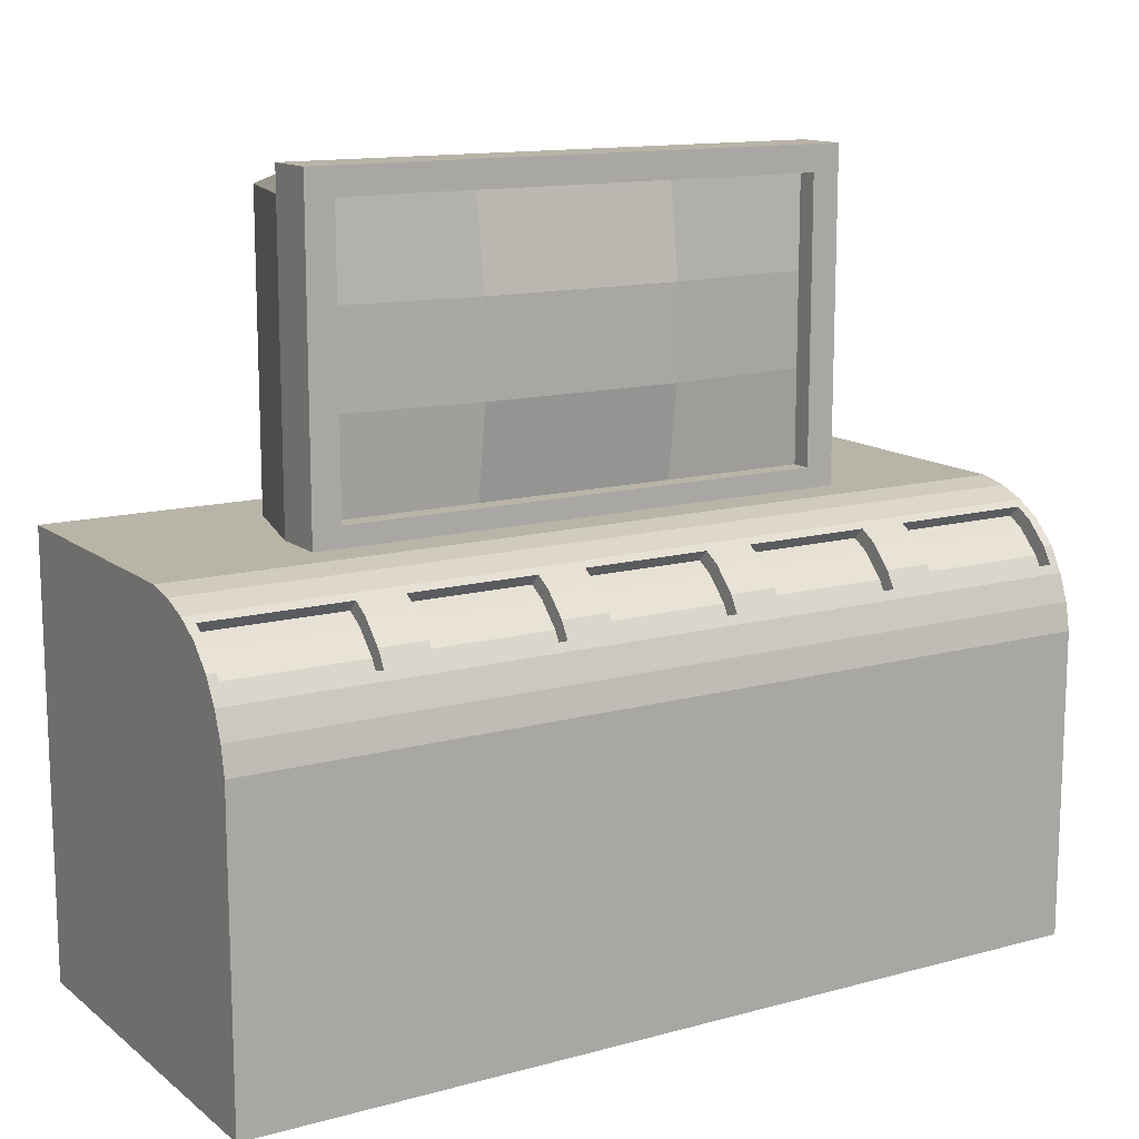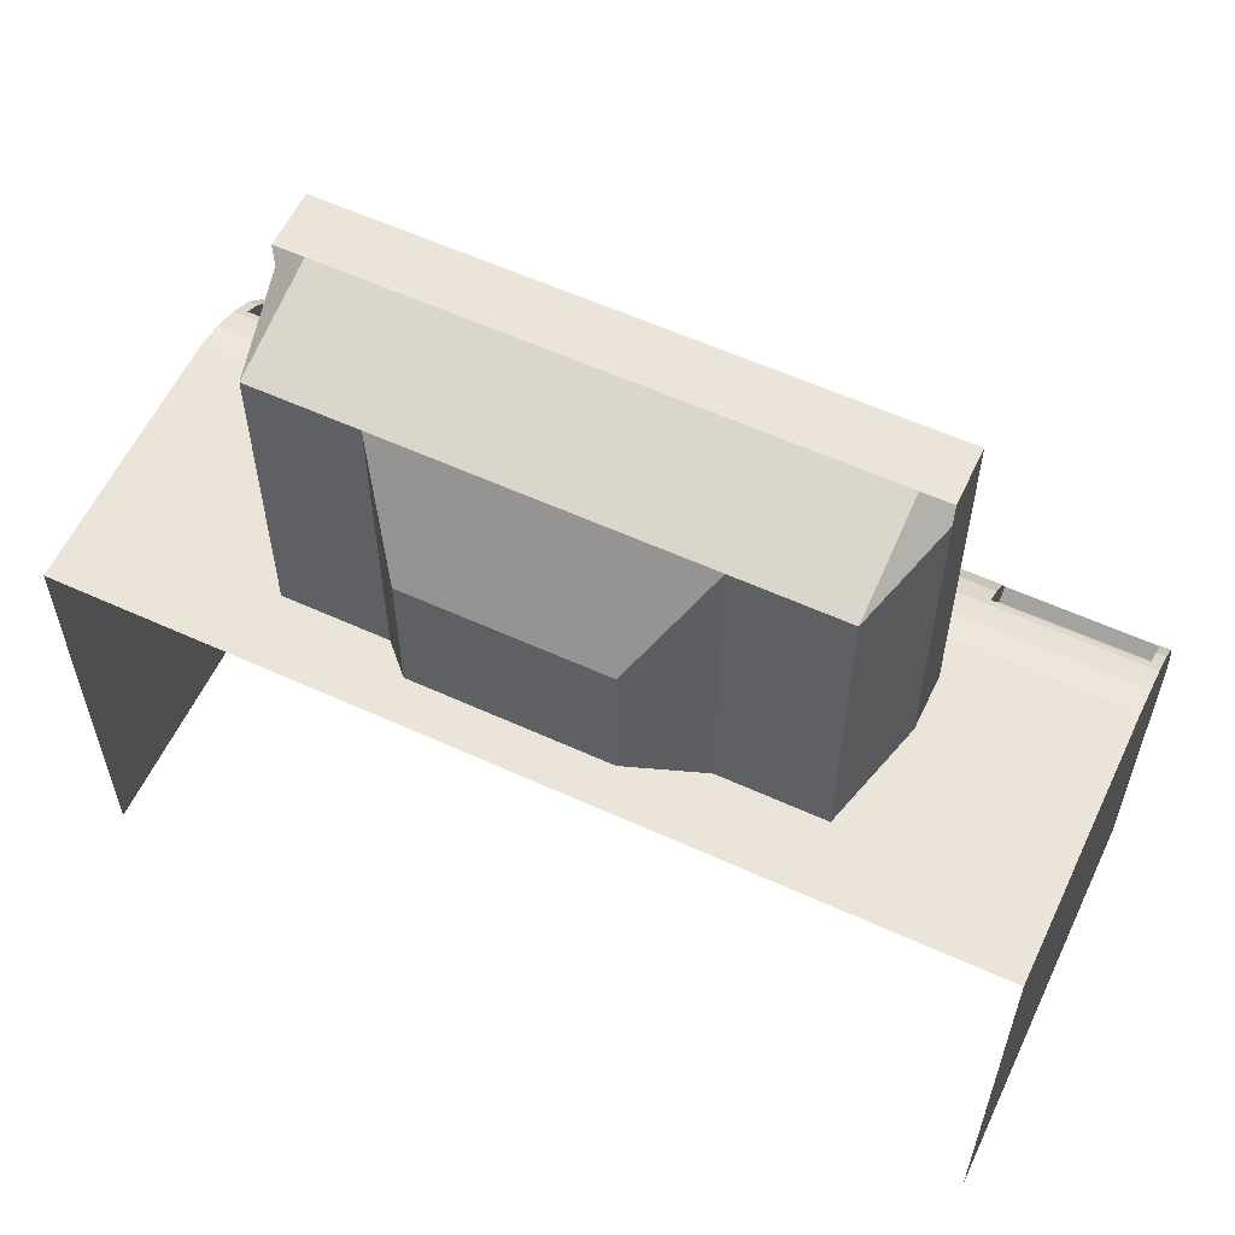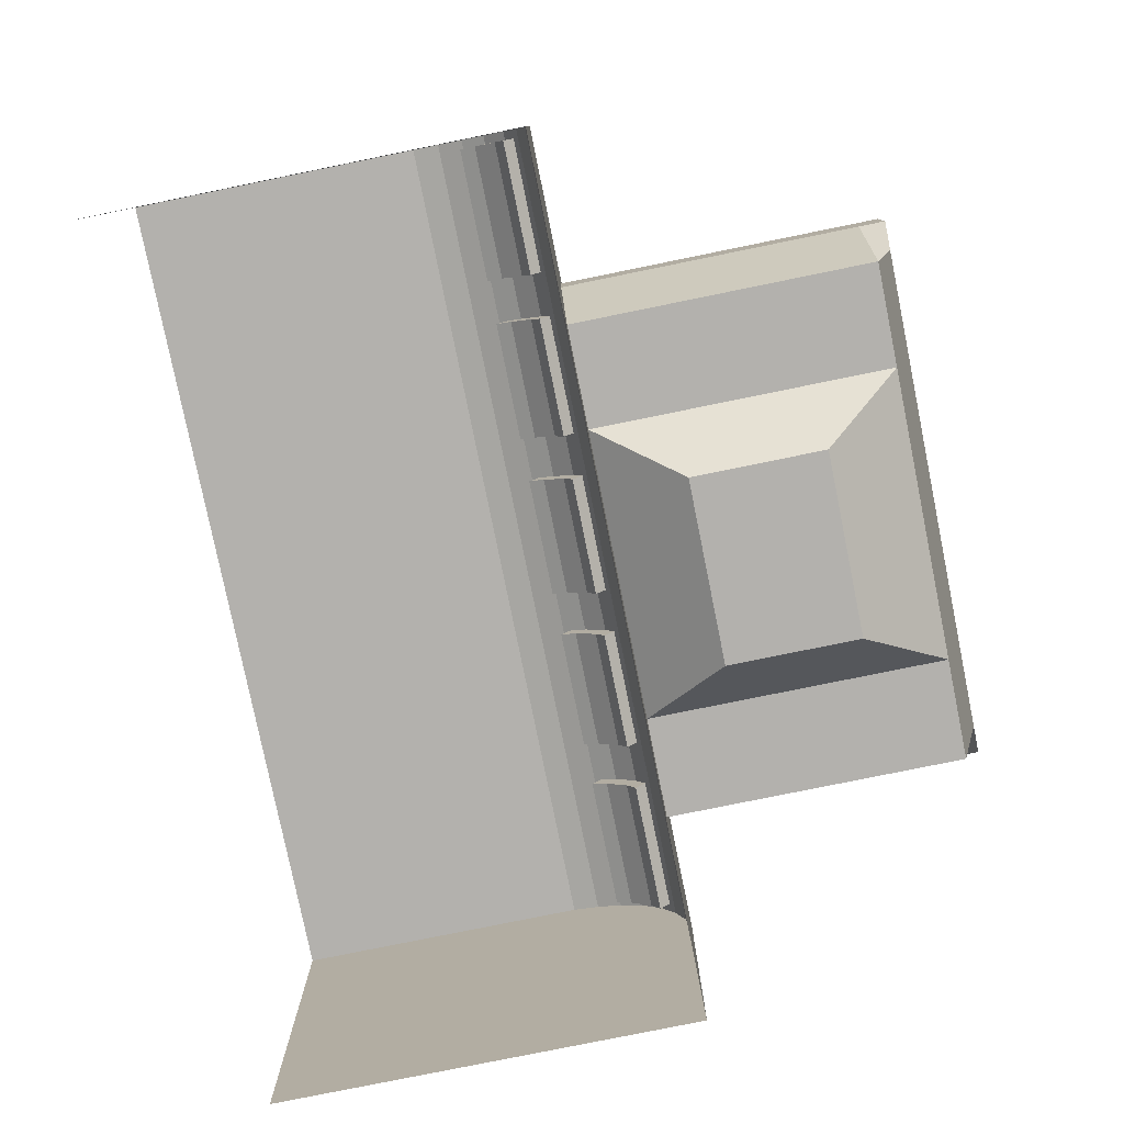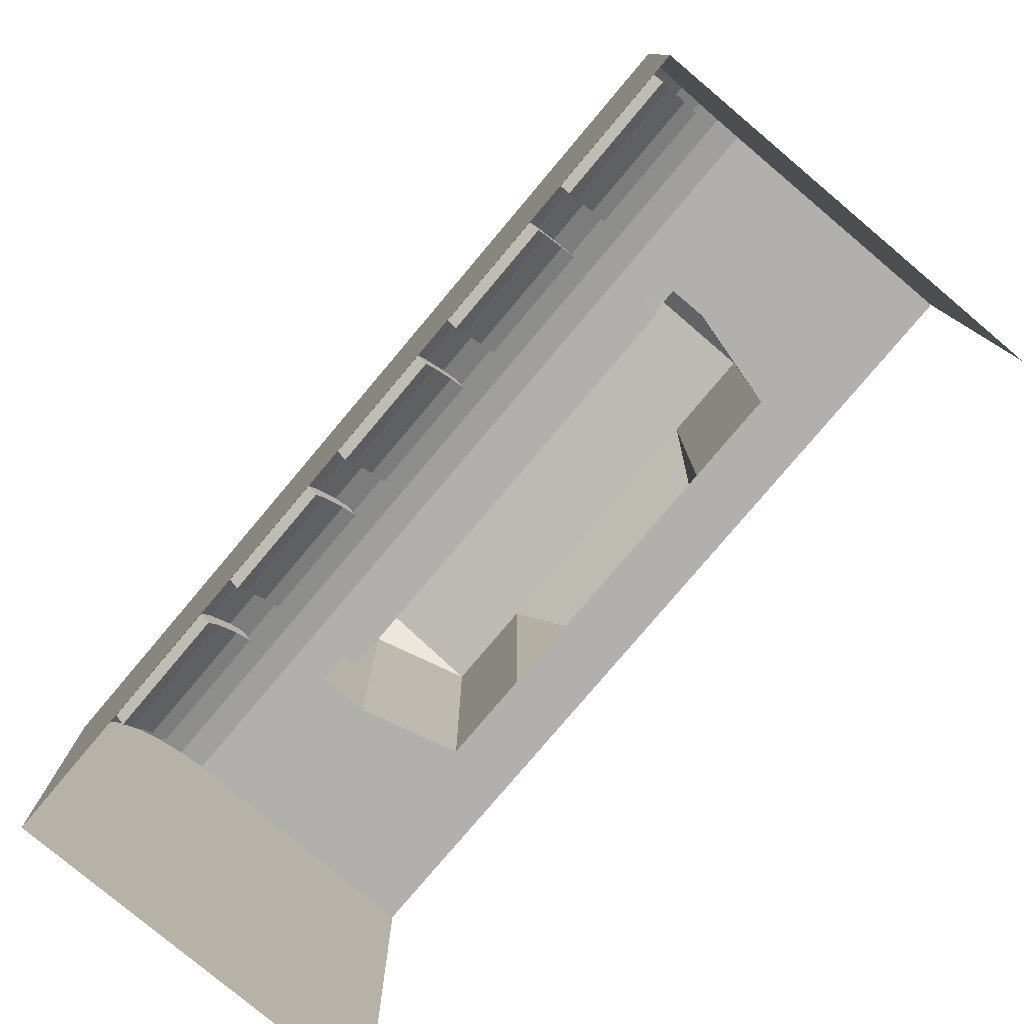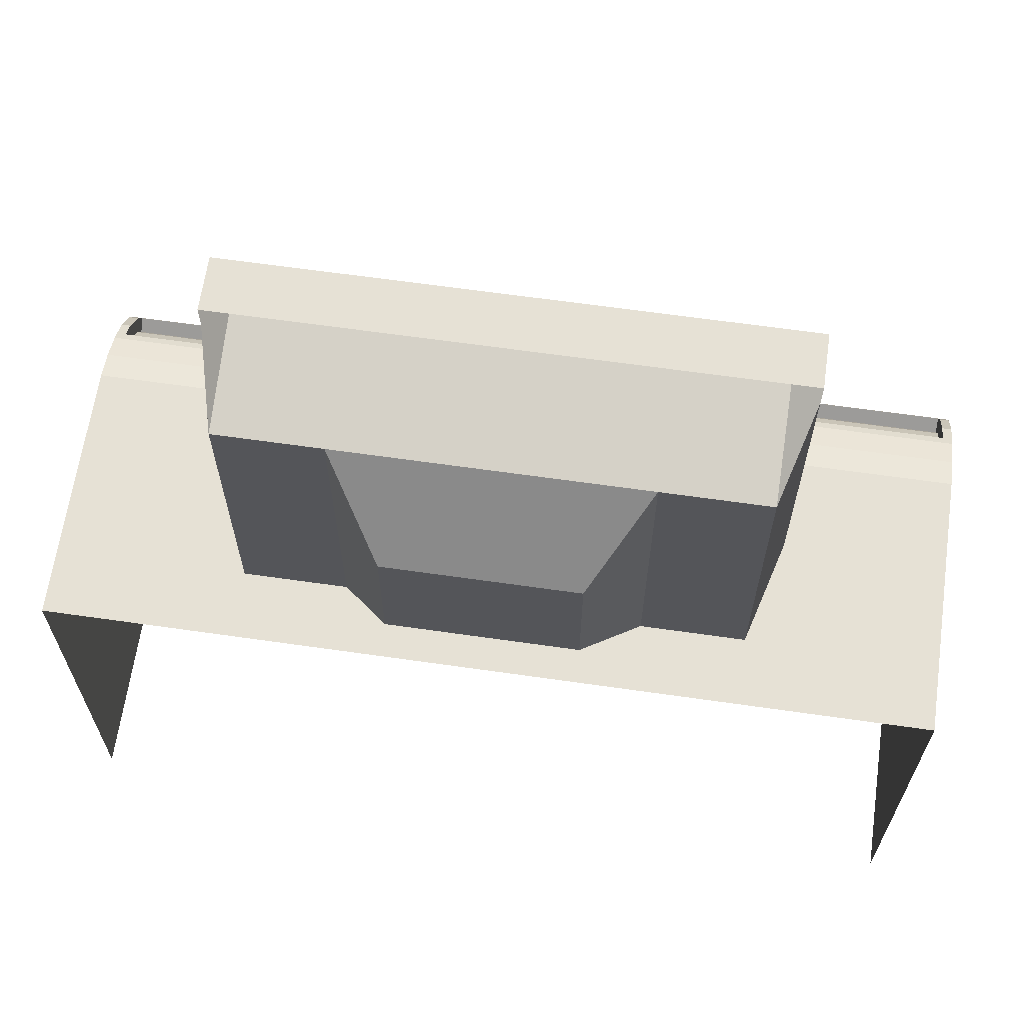
<metadata>
{"format":"obj","ext":"obj","renderer":"f3d","projection":"perspective","resolution":1024,"background":"white","views":[{"elev":13.3,"azim":-31.6,"up":"+Y"},{"elev":58.7,"azim":-154.8,"up":"+Y"},{"elev":-79.2,"azim":101.5,"up":"+Z"},{"elev":-78.6,"azim":49.9,"up":"+Y"},{"elev":64.6,"azim":-171.8,"up":"+Y"}]}
</metadata>
<code>
o Cube_Cube.001
v 1 1 -0.4521
v 1 0 0.4521
v 1 0 0.1552
v 1 -0 -0.4521
v 0.3335 1 -0.4521
v 0.1676 1 -0.4521
v 0.6324 1 -0.4521
v 0.5676 1 -0.4521
v 0.2324 0 0.4521
v 0.1676 0 0.4521
v 0.6324 0 0.4521
v 0.5676 0 0.4521
v 1 1 0.1552
v 1 0.7031 0.4521
v 0.5676 1 0.1552
v 0.5676 0.7031 0.4521
v 0.6324 0.7031 0.4521
v 0.6324 1 0.1552
v 0.1676 1 0.1552
v 0.1676 0.7031 0.4521
v 0.2324 0.7031 0.4521
v 0.2324 1 0.1552
v 1 0.9877 0.2182
v 1 0.7661 0.4398
v 0.2324 0.7661 0.4398
v 0.2324 0.9877 0.2182
v 0.1676 0.7661 0.4398
v 0.1676 0.9877 0.2182
v 0.6324 0.7661 0.4398
v 0.6324 0.9877 0.2182
v 0.5676 0.9877 0.2182
v 0.5676 0.7661 0.4398
v 0.2538 0.9542 0.2966
v 0.2538 0.8445 0.4063
v 0.2538 0.9324 0.3337
v 0.2538 0.8816 0.3846
v 0.9786 0.9542 0.2966
v 0.9786 0.8445 0.4063
v 0.9786 0.9324 0.3337
v 0.9786 0.8816 0.3846
v 0.1462 0.8445 0.4063
v 0.1462 0.9542 0.2966
v 0.1462 0.8816 0.3846
v 0.1462 0.9324 0.3337
v 0.5462 0.9542 0.2966
v 0.5462 0.8445 0.4063
v 0.5462 0.9324 0.3337
v 0.5462 0.8816 0.3846
v 0.6538 0.8445 0.4063
v 0.6538 0.9542 0.2966
v 0.6538 0.8816 0.3846
v 0.6538 0.9324 0.3337
v 0.1676 0.8261 0.4171
v 0.1676 0.8816 0.3846
v 0.1676 0.9324 0.3337
v 0.1676 0.965 0.2782
v 0.5676 0.8816 0.3846
v 0.5676 0.8261 0.4171
v 0.6324 0.8261 0.4171
v 0.6324 0.8816 0.3846
v 0.5676 0.9324 0.3337
v 0.6324 0.9324 0.3337
v 0.5676 0.965 0.2782
v 0.6324 0.965 0.2782
v 1 0.8261 0.4171
v 1 0.8816 0.3846
v 1 0.9324 0.3337
v 1 0.965 0.2782
v 0.2324 0.8816 0.3846
v 0.2324 0.8261 0.4171
v 0.2324 0.9324 0.3337
v 0.2324 0.965 0.2782
v 0.1462 0.8568 0.3597
v 0.1462 0.9076 0.3089
v 0.9786 0.8568 0.3597
v 0.6538 0.8568 0.3597
v 0.9786 0.9076 0.3089
v 0.6538 0.9076 0.3089
v 0.5462 0.8568 0.3597
v 0.2538 0.8568 0.3597
v 0.5462 0.9076 0.3089
v 0.2538 0.9076 0.3089
v 0.1462 0.8197 0.3815
v 0.1462 0.9294 0.2718
v 0.5462 0.8197 0.3815
v 0.6538 0.8197 0.3815
v 0.5462 0.9294 0.2718
v 0.6538 0.9294 0.2718
v 0.9786 0.8197 0.3815
v 0.9786 0.9294 0.2718
v 0.2538 0.8197 0.3815
v 0.2538 0.9294 0.2718
v 1 1 0.07039
v 1 1 -0.05414
v 0.6324 1 -0.05414
v 0.6324 1 0.07039
v 0.5676 1 0.07039
v 0.5676 1 -0.298
v 0.2104 1.191 -0.4521
v 0.2324 1 0.07039
v 0.1676 1.191 -0.4521
v 1 0 0.07039
v 1 -0 -0.05414
v 0.6324 1.747 -0.05414
v 0.6324 1.747 0.07039
v 0.5676 1.747 0.07039
v 0.5676 1.747 -0.05414
v 0.3718 1.747 -0.05414
v 0.2324 1.747 0.07039
v 0.1676 1.747 0.07039
v 0.1676 1.747 -0.05414
v 0.5676 1.686 0.07039
v 0.6324 1.686 0.07039
v 0.1676 1.686 0.07039
v 0.2324 1.686 0.07039
v 0.1676 1.686 -0.298
v 0.2104 1.495 -0.4521
v 0.5676 1.686 -0.298
v 0.6324 1.686 -0.05414
v 0.5676 1.686 0.02368
v 0.2324 1.686 0.02368
v 0.1676 1.686 0.02368
v -1 1 -0.4521
v -1 0 0.4521
v -1 0 0.1552
v -1 -0 -0.4521
v -0.3335 1 -0.4521
v -0.1676 1 -0.4521
v -0.6324 1 -0.4521
v -0.5676 1 -0.4521
v -0.2324 0 0.4521
v -0.1676 0 0.4521
v -0.6324 0 0.4521
v -0.5676 0 0.4521
v -1 1 0.1552
v -1 0.7031 0.4521
v -0.5676 1 0.1552
v -0.5676 0.7031 0.4521
v -0.6324 0.7031 0.4521
v -0.6324 1 0.1552
v -0.1676 1 0.1552
v -0.1676 0.7031 0.4521
v -0.2324 0.7031 0.4521
v -0.2324 1 0.1552
v -1 0.9877 0.2182
v -1 0.7661 0.4398
v -0.2324 0.7661 0.4398
v -0.2324 0.9877 0.2182
v -0.1676 0.7661 0.4398
v -0.1676 0.9877 0.2182
v -0.6324 0.7661 0.4398
v -0.6324 0.9877 0.2182
v -0.5676 0.9877 0.2182
v -0.5676 0.7661 0.4398
v -0.2538 0.9542 0.2966
v -0.2538 0.8445 0.4063
v -0.2538 0.9324 0.3337
v -0.2538 0.8816 0.3846
v -0.9786 0.9542 0.2966
v -0.9786 0.8445 0.4063
v -0.9786 0.9324 0.3337
v -0.9786 0.8816 0.3846
v -0.1462 0.8445 0.4063
v -0.1462 0.9542 0.2966
v -0.1462 0.8816 0.3846
v -0.1462 0.9324 0.3337
v -0.5462 0.9542 0.2966
v -0.5462 0.8445 0.4063
v -0.5462 0.9324 0.3337
v -0.5462 0.8816 0.3846
v -0.6538 0.8445 0.4063
v -0.6538 0.9542 0.2966
v -0.6538 0.8816 0.3846
v -0.6538 0.9324 0.3337
v -0.1676 0.8261 0.4171
v -0.1676 0.8816 0.3846
v -0.1676 0.9324 0.3337
v -0.1676 0.965 0.2782
v -0.5676 0.8816 0.3846
v -0.5676 0.8261 0.4171
v -0.6324 0.8261 0.4171
v -0.6324 0.8816 0.3846
v -0.5676 0.9324 0.3337
v -0.6324 0.9324 0.3337
v -0.5676 0.965 0.2782
v -0.6324 0.965 0.2782
v -1 0.8261 0.4171
v -1 0.8816 0.3846
v -1 0.9324 0.3337
v -1 0.965 0.2782
v -0.2324 0.8816 0.3846
v -0.2324 0.8261 0.4171
v -0.2324 0.9324 0.3337
v -0.2324 0.965 0.2782
v -0.1462 0.8568 0.3597
v -0.1462 0.9076 0.3089
v -0.9786 0.8568 0.3597
v -0.6538 0.8568 0.3597
v -0.9786 0.9076 0.3089
v -0.6538 0.9076 0.3089
v -0.5462 0.8568 0.3597
v -0.2538 0.8568 0.3597
v -0.5462 0.9076 0.3089
v -0.2538 0.9076 0.3089
v -0.1462 0.8197 0.3815
v -0.1462 0.9294 0.2718
v -0.5462 0.8197 0.3815
v -0.6538 0.8197 0.3815
v -0.5462 0.9294 0.2718
v -0.6538 0.9294 0.2718
v -0.9786 0.8197 0.3815
v -0.9786 0.9294 0.2718
v -0.2538 0.8197 0.3815
v -0.2538 0.9294 0.2718
v -1 1 0.07039
v -1 1 -0.05414
v -0.6324 1 -0.05414
v -0.6324 1 0.07039
v -0.5676 1 0.07039
v -0.5676 1 -0.298
v -0.2104 1.191 -0.4521
v -0.1676 1.191 -0.4521
v -1 0 0.07039
v -1 -0 -0.05414
v -0.6324 1.747 -0.05414
v -0.6324 1.747 0.07039
v -0.5676 1.747 0.07039
v -0.5676 1.747 -0.05414
v -0.3718 1.747 -0.05414
v -0.2324 1.747 0.07039
v -0.1676 1.747 0.07039
v -0.1676 1.747 -0.05414
v -0.5676 1.686 0.07039
v -0.6324 1.686 0.07039
v -0.1676 1.686 0.07039
v -0.2324 1.686 0.07039
v -0.1676 1.686 -0.298
v -0.2104 1.495 -0.4521
v -0.5676 1.686 -0.298
v -0.6324 1.686 -0.05414
v -0.5676 1.686 0.02368
v -0.2324 1.686 0.02368
v -0.1676 1.686 0.02368
v 0.1676 1 -0.298
v 0.3335 1 -0.298
v 0.3335 1.686 -0.298
v 0.1676 1.495 -0.4521
v -0.1676 1 -0.298
v -0.3335 1 -0.298
v -0.3335 1.686 -0.298
v -0.1676 1.495 -0.4521
v 0.5676 1.046 0.07039
v 0.1676 1.212 -0.4521
v 0.5676 1.046 -0.298
v 0.6324 1.046 0.07039
v 0.3335 1.046 -0.298
v 0.6324 1.046 -0.05414
v 0.5676 1.046 0.02368
v 0.1676 1.046 0.02368
v -0.5676 1.046 0.07039
v -0.1676 1.212 -0.4521
v -0.5676 1.046 -0.298
v -0.6324 1.046 0.07039
v -0.3335 1.046 -0.298
v -0.6324 1.046 -0.05414
v -0.5676 1.046 0.02368
v -0.1676 1.046 0.02368
v 0.2104 1.212 -0.4521
v -0.2104 1.212 -0.4521
v 0.2324 1.046 0.02368
v -0.2324 1.046 0.02368
v 0.2324 1.046 0.07039
v 0.1676 1.046 0.07039
v -0.1676 1.046 0.07039
v -0.2324 1.046 0.07039
v -0.1676 1 0.07039
v -0.2324 1 0.07039
v 0.1676 1 0.07039
v 0.6324 1.26 0.07039
v 0.6324 1.473 0.07039
v 0.3335 1.26 -0.298
v 0.3335 1.473 -0.298
v 0.6324 1.26 -0.05414
v 0.6324 1.473 -0.05414
v 0.1676 1.26 0.0549
v 0.1676 1.473 0.0549
v 0.2324 1.473 0.0549
v 0.2324 1.26 0.0549
v -0.6324 1.26 0.07039
v -0.6324 1.473 0.07039
v -0.3335 1.26 -0.298
v -0.3335 1.473 -0.298
v -0.6324 1.26 -0.05414
v -0.6324 1.473 -0.05414
v -0.1676 1.26 0.0549
v -0.1676 1.473 0.0549
v 0.2104 1.306 -0.4521
v 0.2104 1.4 -0.4521
v -0.2104 1.306 -0.4521
v -0.2104 1.4 -0.4521
v 0.5676 1.473 0.07039
v 0.5676 1.26 0.07039
v 0.1676 1.4 -0.4521
v 0.1676 1.306 -0.4521
v 0.5676 1.473 -0.298
v 0.5676 1.26 -0.298
v 0.5676 1.473 0.02368
v 0.5676 1.26 0.02368
v -0.2324 1.473 0.0549
v -0.2324 1.26 0.0549
v -0.5676 1.473 0.07039
v -0.5676 1.26 0.07039
v -0.1676 1.4 -0.4521
v -0.1676 1.306 -0.4521
v -0.5676 1.473 -0.298
v -0.5676 1.26 -0.298
v -0.5676 1.473 0.02368
v -0.5676 1.26 0.02368
f 2 14 17 11
f 94 1 7 95
f 30 23 13 18
f 97 15 18 96
f 278 19 22 100
f 98 8 5 245
f 16 12 11 17
f 20 10 9 21
f 12 16 21 9
f 23 30 64 68
f 16 17 29 32
f 21 16 32 25
f 132 10 20 142
f 28 26 22 19
f 20 21 25 27
f 27 149 142 20
f 26 31 15 22
f 31 30 18 15
f 30 31 63 64
f 26 28 56 72
f 58 70 25 32
f 31 26 72 63
f 17 14 24 29
f 70 53 27 25
f 65 59 29 24
f 59 58 32 29
f 45 33 92 87
f 44 42 84 74
f 58 59 60 57
f 57 60 62 61
f 61 62 64 63
f 33 35 82 92
f 35 36 80 82
f 43 44 74 73
f 34 46 85 91
f 36 34 91 80
f 41 43 73 83
f 53 70 69 54
f 54 69 71 55
f 55 71 72 56
f 43 41 53 54
f 44 43 54 55
f 42 44 55 56
f 163 175 53 41
f 48 46 58 57
f 49 51 60 59
f 47 48 57 61
f 51 52 62 60
f 45 47 61 63
f 52 50 64 62
f 38 49 59 65
f 40 38 65 66
f 39 40 66 67
f 37 39 67 68
f 50 37 68 64
f 34 36 69 70
f 46 34 70 58
f 36 35 71 69
f 35 33 72 71
f 33 45 63 72
f 56 178 164 42
f 73 195 205 83
f 74 196 195 73
f 86 89 75 76
f 76 75 77 78
f 78 77 90 88
f 91 85 79 80
f 80 79 81 82
f 82 81 87 92
f 46 48 79 85
f 51 49 86 76
f 48 47 81 79
f 49 38 89 86
f 52 51 76 78
f 38 40 75 89
f 47 45 87 81
f 40 39 77 75
f 50 52 78 88
f 39 37 90 77
f 164 206 84 42
f 37 50 88 90
f 93 13 3 102
f 2 3 13 14
f 14 13 23 24
f 24 23 68 65
f 65 68 67 66
f 84 206 196 74
f 175 149 27 53
f 150 178 56 28
f 19 141 150 28
f 141 19 278 276
f 231 110 111 232
f 1 94 103 4
f 94 93 102 103
f 248 244 6 128
f 15 97 100 22
f 6 244 245 5
f 8 98 95 7
f 13 93 96 18
f 93 94 95 96
f 112 113 105 106
f 313 251 247 303
f 106 107 108 109
f 111 110 109 108
f 107 106 105 104
f 115 112 106 109
f 235 243 122 114
f 118 246 108 107
f 246 116 111 108
f 113 119 104 105
f 114 115 109 110
f 119 118 107 104
f 284 305 118 119
f 280 284 119 113
f 298 303 247 117
f 110 231 235 114
f 305 282 246 118
f 237 232 111 116
f 301 280 113 112
f 112 115 121 120
f 286 287 121 122
f 287 307 120 121
f 301 112 120 307
f 115 114 122 121
f 124 133 139 136
f 216 217 129 123
f 152 140 135 145
f 219 218 140 137
f 276 277 144 141
f 220 249 127 130
f 138 139 133 134
f 142 143 131 132
f 134 131 143 138
f 145 190 186 152
f 138 154 151 139
f 143 147 154 138
f 150 141 144 148
f 142 149 147 143
f 148 144 137 153
f 153 137 140 152
f 152 186 185 153
f 148 194 178 150
f 180 154 147 192
f 153 185 194 148
f 139 151 146 136
f 192 147 149 175
f 187 146 151 181
f 181 151 154 180
f 167 209 214 155
f 166 196 206 164
f 180 179 182 181
f 179 183 184 182
f 183 185 186 184
f 155 214 204 157
f 157 204 202 158
f 165 195 196 166
f 156 213 207 168
f 158 202 213 156
f 163 205 195 165
f 175 176 191 192
f 176 177 193 191
f 177 178 194 193
f 165 176 175 163
f 166 177 176 165
f 164 178 177 166
f 170 179 180 168
f 171 181 182 173
f 169 183 179 170
f 173 182 184 174
f 167 185 183 169
f 174 184 186 172
f 160 187 181 171
f 162 188 187 160
f 161 189 188 162
f 159 190 189 161
f 172 186 190 159
f 156 192 191 158
f 168 180 192 156
f 158 191 193 157
f 157 193 194 155
f 155 194 185 167
f 208 198 197 211
f 198 200 199 197
f 200 210 212 199
f 213 202 201 207
f 202 204 203 201
f 204 214 209 203
f 168 207 201 170
f 173 198 208 171
f 170 201 203 169
f 171 208 211 160
f 174 200 198 173
f 160 211 197 162
f 169 203 209 167
f 162 197 199 161
f 172 210 200 174
f 161 199 212 159
f 159 212 210 172
f 215 223 125 135
f 124 136 135 125
f 136 146 145 135
f 146 187 190 145
f 187 188 189 190
f 123 126 224 216
f 216 224 223 215
f 137 144 277 219
f 128 127 249 248
f 130 129 217 220
f 135 140 218 215
f 215 218 217 216
f 233 227 226 234
f 227 230 229 228
f 232 229 230 231
f 228 225 226 227
f 236 230 227 233
f 239 228 229 250
f 250 229 232 237
f 234 226 225 240
f 235 231 230 236
f 240 225 228 239
f 294 240 239 315
f 290 234 240 294
f 300 238 251 313
f 315 239 250 292
f 311 233 234 290
f 233 241 242 236
f 296 243 242 309
f 309 242 241 317
f 311 317 241 233
f 236 242 243 235
f 83 205 163 41
f 101 99 245 244
f 298 117 246 282
f 117 247 116 246
f 222 101 244 248
f 221 222 248 249
f 269 221 249 264
f 251 238 250 237
f 247 251 237 116
f 299 269 264 291
f 99 268 256 245
f 277 275 260 219
f 278 273 274 276
f 275 271 266 260
f 219 260 263 218
f 220 262 264 249
f 221 269 261 222
f 218 263 265 217
f 217 265 262 220
f 273 259 267 274
f 97 252 272 100
f 285 295 267 259
f 97 96 255 252
f 98 245 256 254
f 99 101 253 268
f 96 95 257 255
f 95 98 254 257
f 222 261 253 101
f 275 277 276 274
f 273 278 100 272
f 271 275 274 267
f 259 273 272 270
f 252 258 270 272
f 122 243 296 286
f 286 296 295 285
f 238 300 292 250
f 300 299 291 292
f 268 297 281 256
f 297 298 282 281
f 260 266 318 312
f 312 318 317 311
f 271 310 318 266
f 310 309 317 318
f 267 295 310 271
f 295 296 309 310
f 260 312 289 263
f 312 311 290 289
f 262 316 291 264
f 316 315 292 291
f 269 299 314 261
f 299 300 313 314
f 263 289 293 265
f 289 290 294 293
f 265 293 316 262
f 293 294 315 316
f 252 302 308 258
f 302 301 307 308
f 270 258 308 288
f 288 308 307 287
f 259 270 288 285
f 285 288 287 286
f 252 255 279 302
f 302 279 280 301
f 254 256 281 306
f 306 281 282 305
f 268 253 304 297
f 297 304 303 298
f 255 257 283 279
f 279 283 284 280
f 257 254 306 283
f 283 306 305 284
f 261 314 304 253
f 314 313 303 304

</code>
